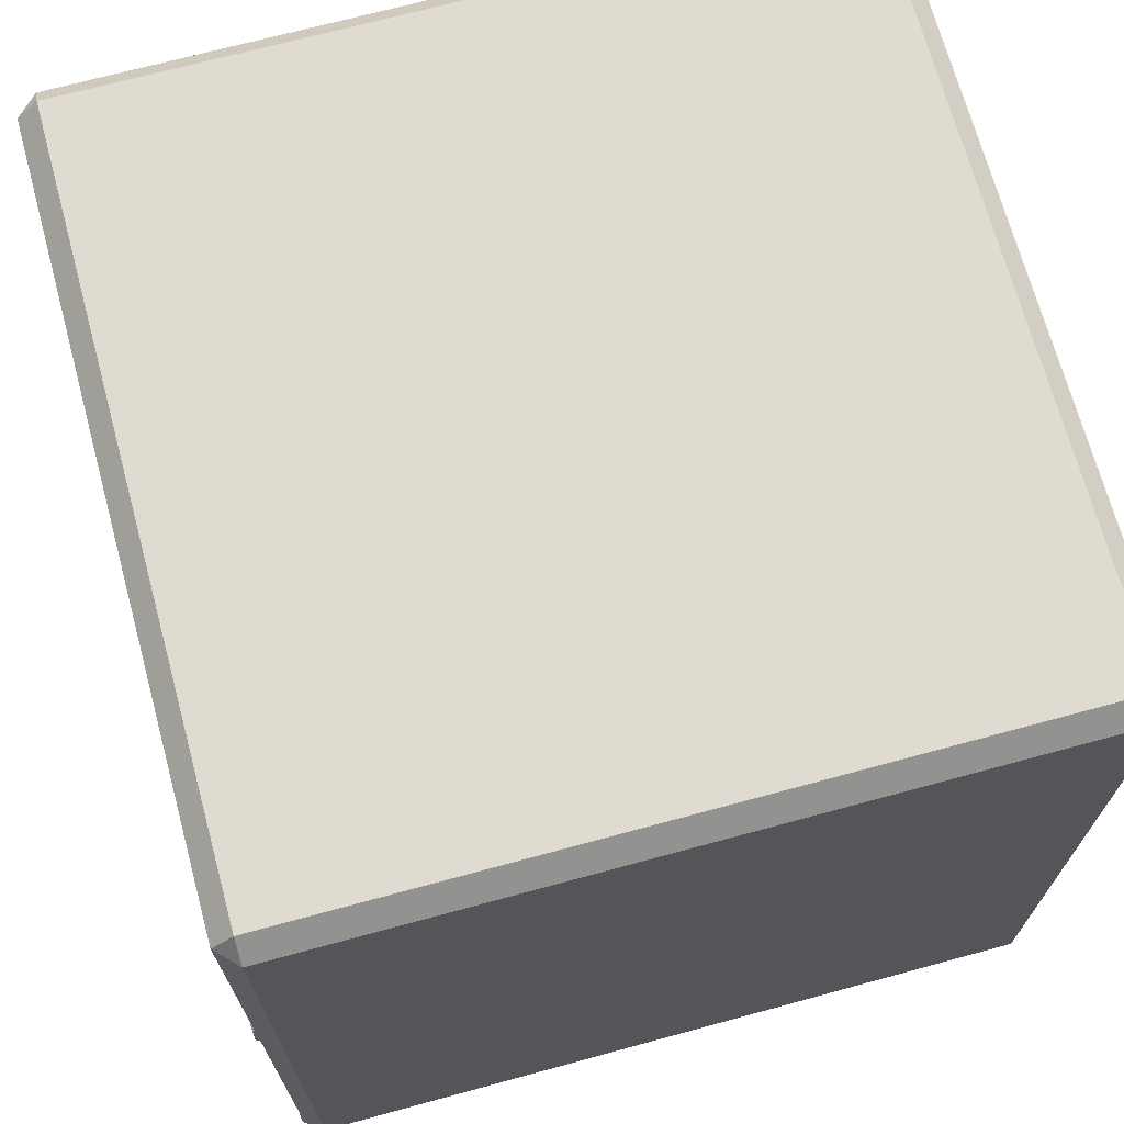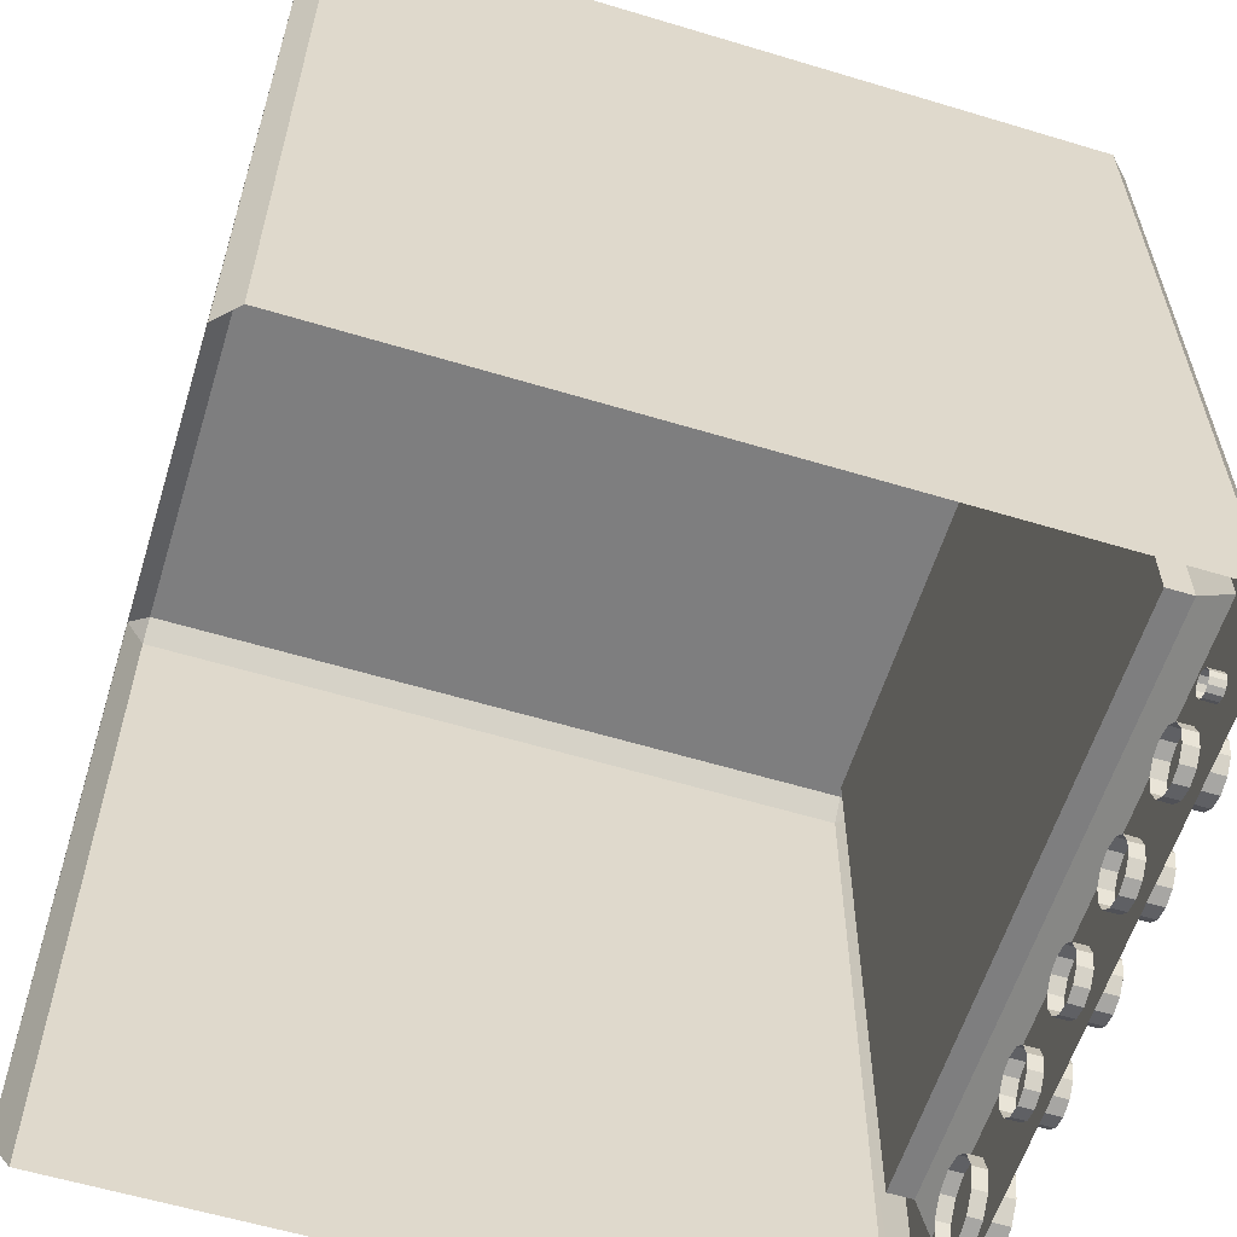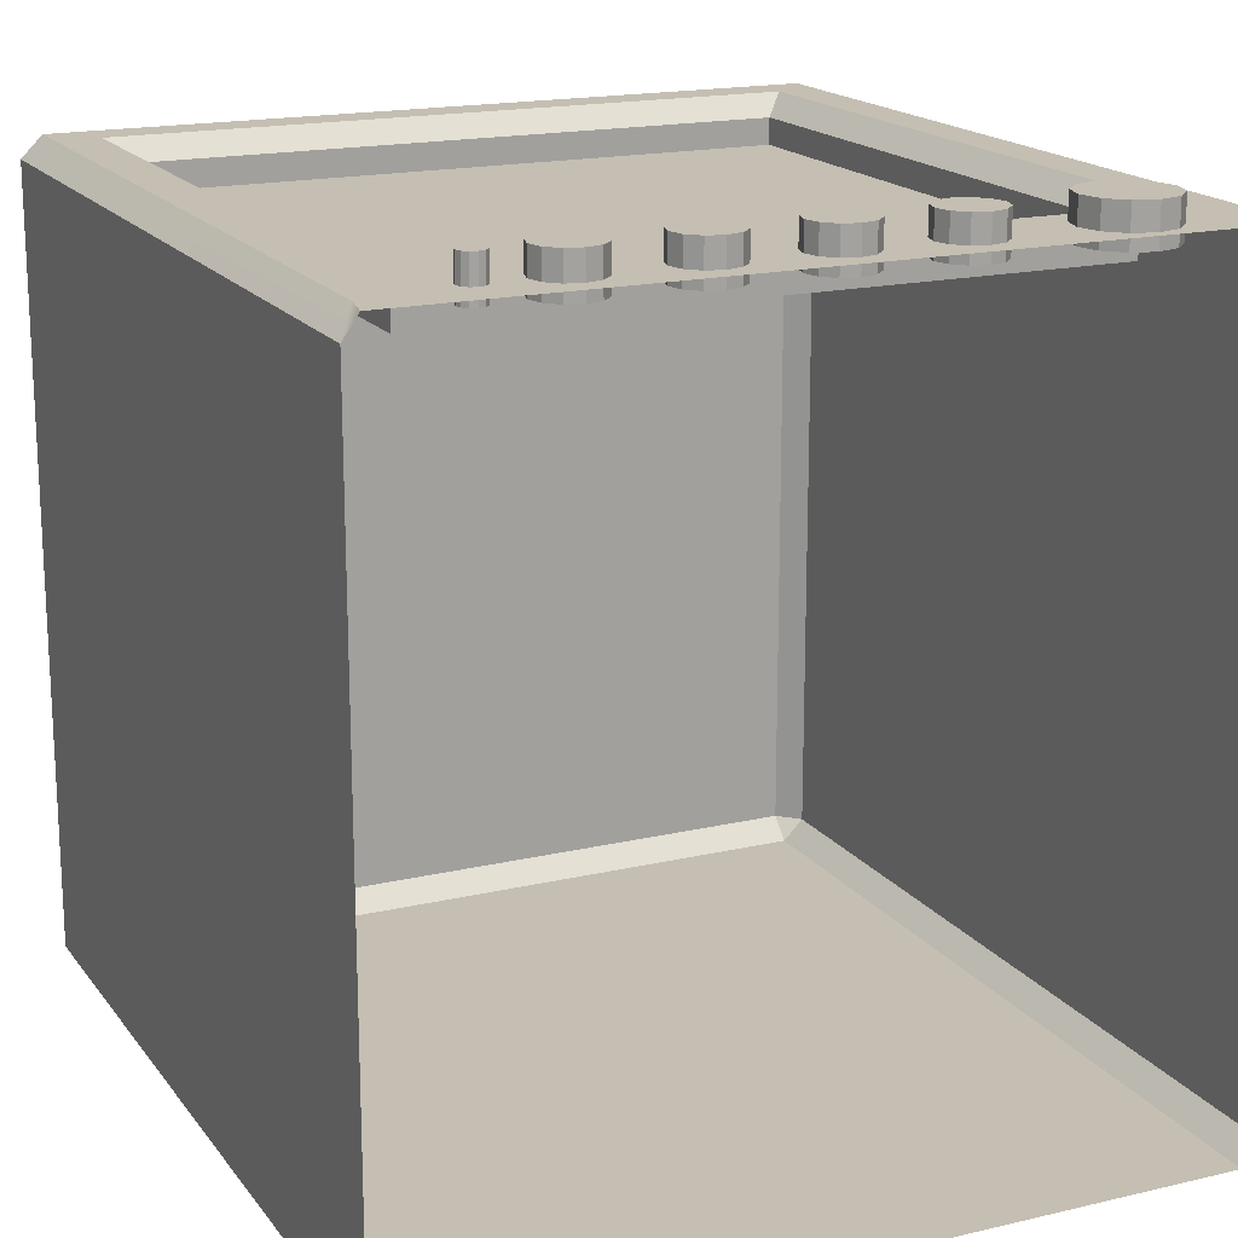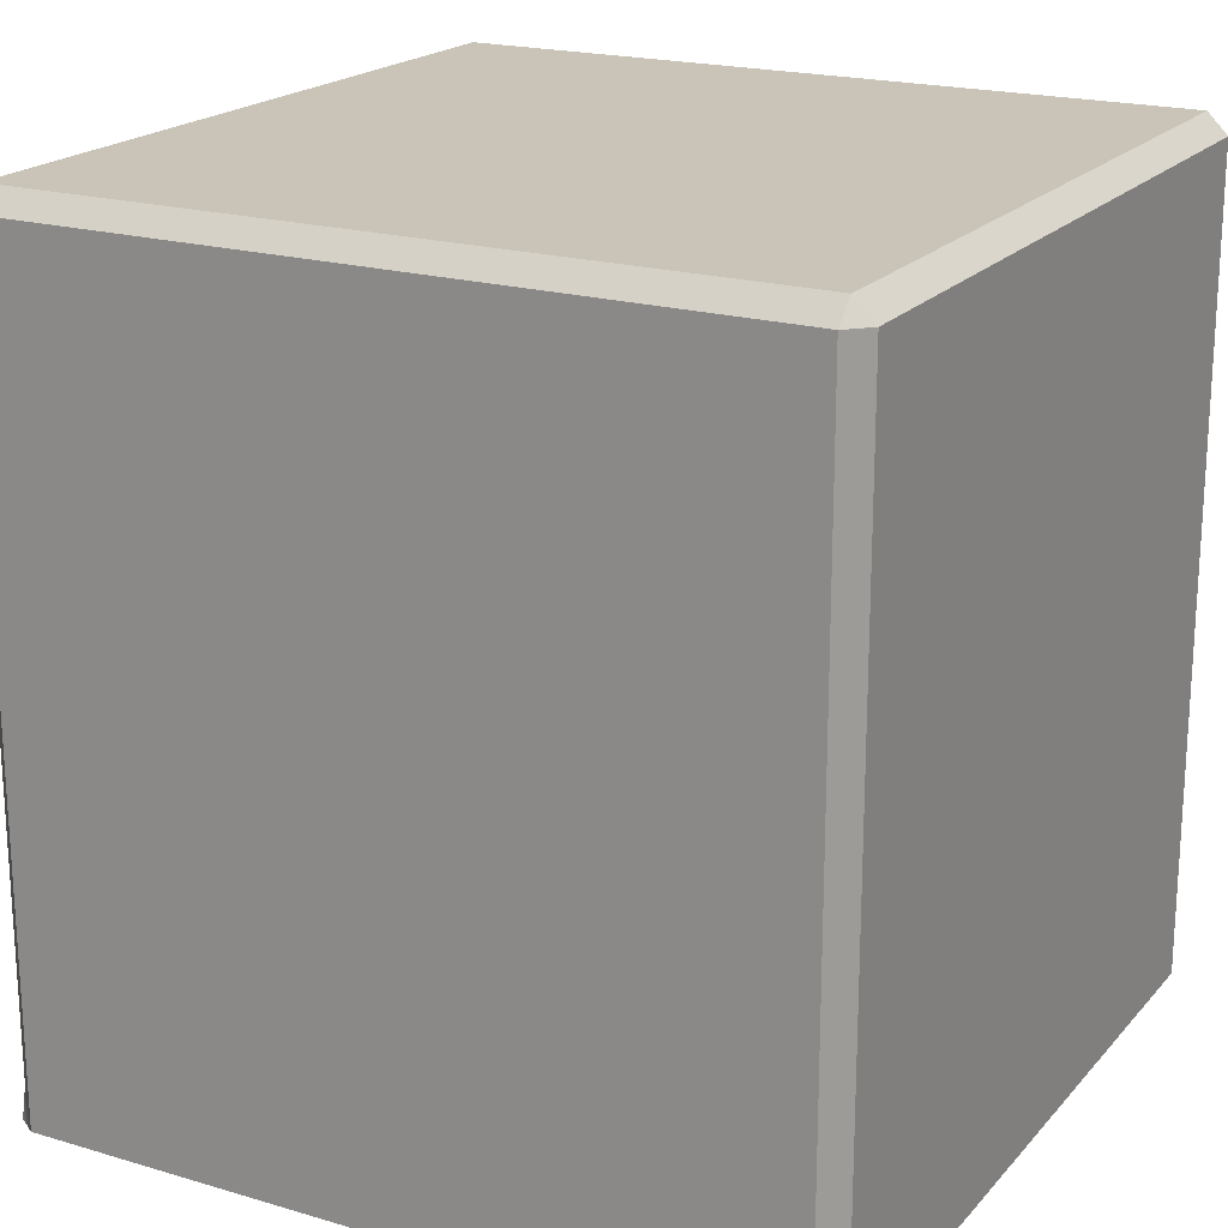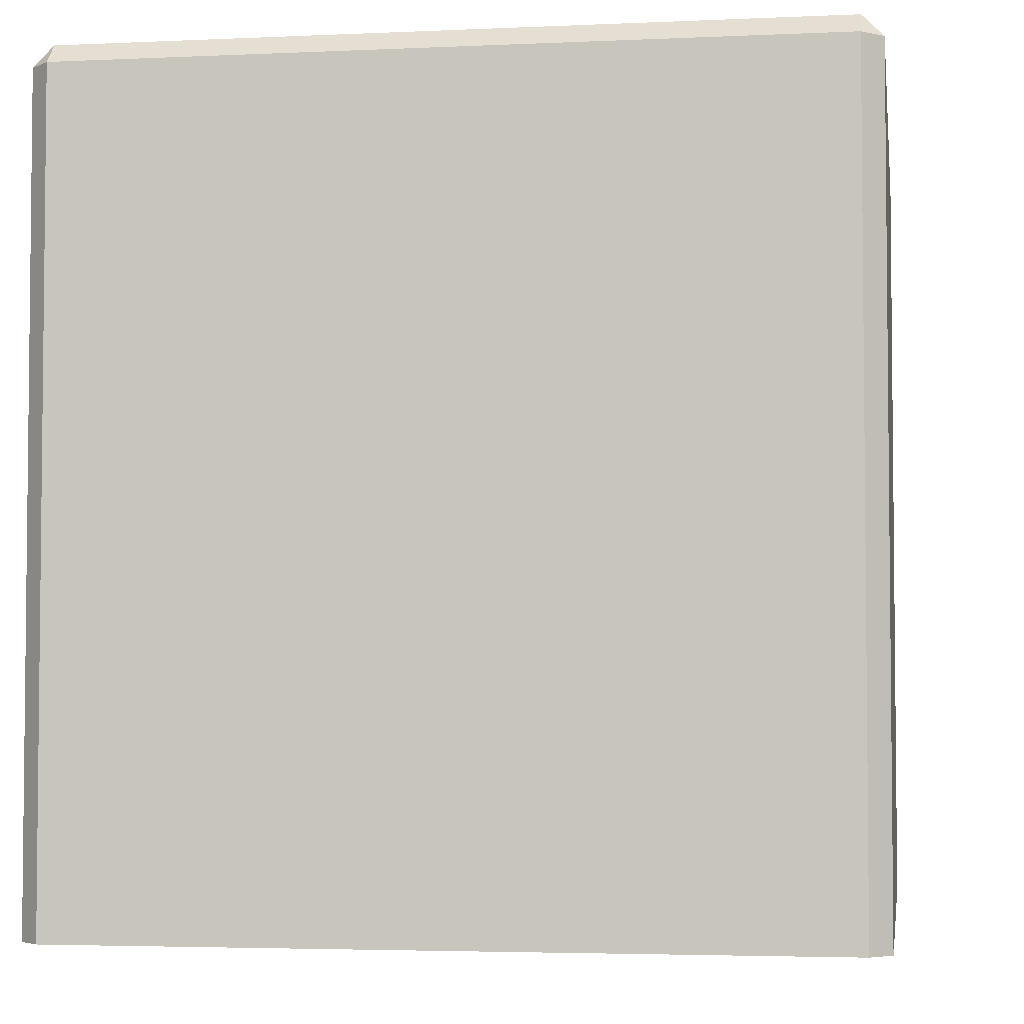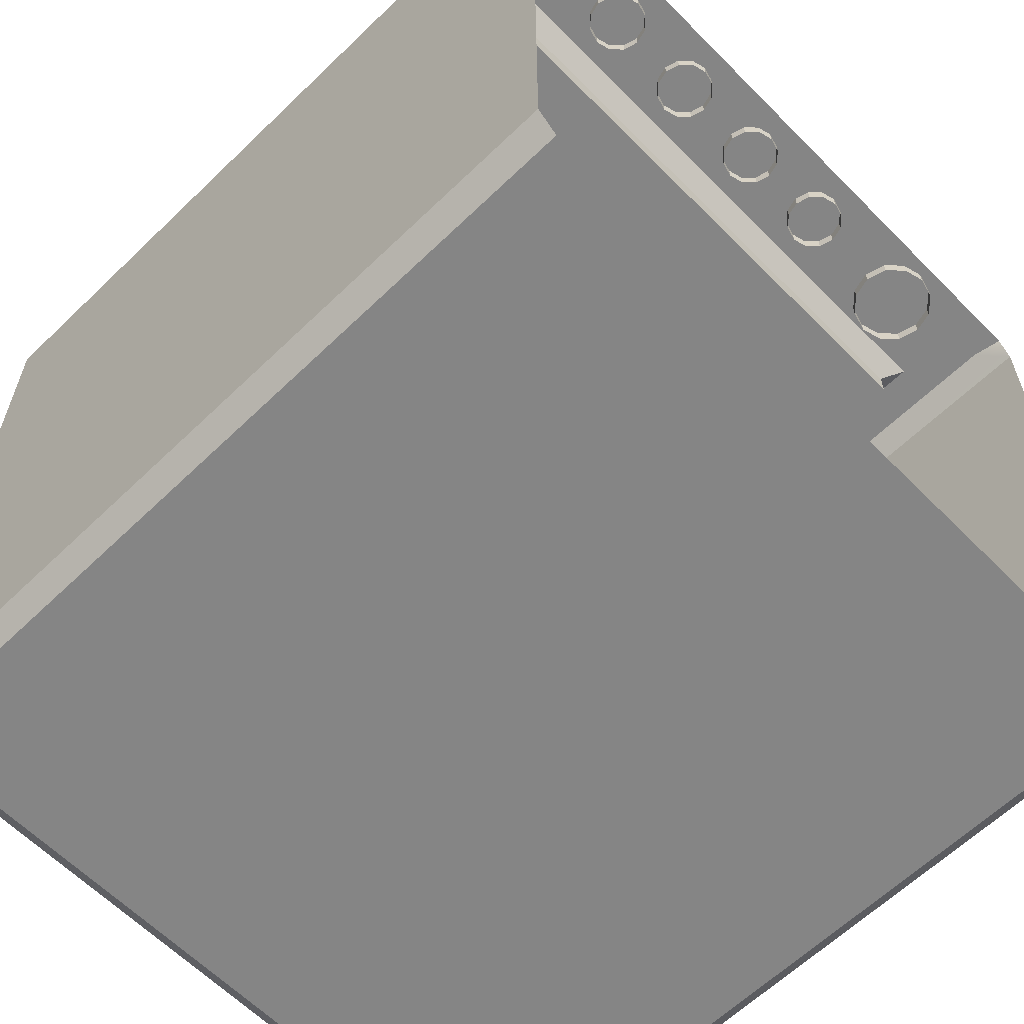
<metadata>
{"format":"obj","ext":"obj","renderer":"f3d","projection":"perspective","resolution":1024,"background":"white","views":[{"elev":70.0,"azim":74.8,"up":"+Y"},{"elev":-59.5,"azim":-107.2,"up":"+Y"},{"elev":17.6,"azim":-24.9,"up":"+Z"},{"elev":19.9,"azim":118.6,"up":"+Y"},{"elev":-3.8,"azim":-171.3,"up":"+Y"},{"elev":-61.8,"azim":-45.6,"up":"+Z"}]}
</metadata>
<code>
g default
v 14.83 3.949 19.37
v 14.02 4.767 19.37
v 12.9 5.067 19.37
v 11.78 4.767 19.37
v 10.96 3.949 19.37
v 10.66 2.83 19.37
v 10.96 1.711 19.37
v 11.78 0.8923 19.37
v 12.9 0.5925 19.37
v 14.02 0.8923 19.37
v 14.83 1.711 19.37
v 15.13 2.83 19.37
v 14.83 3.949 21.37
v 14.02 4.767 21.37
v 12.9 5.067 21.37
v 11.78 4.767 21.37
v 10.96 3.949 21.37
v 10.66 2.83 21.37
v 10.96 1.711 21.37
v 11.78 0.8923 21.37
v 12.9 0.5925 21.37
v 14.02 0.8923 21.37
v 14.83 1.711 21.37
v 15.13 2.83 21.37
v 12.9 2.83 21.37
v -3.778 3.426 19.37
v -4.348 3.996 19.37
v -5.128 4.205 19.37
v -5.907 3.996 19.37
v -6.478 3.426 19.37
v -6.687 2.646 19.37
v -6.478 1.866 19.37
v -5.907 1.296 19.37
v -5.128 1.087 19.37
v -4.348 1.296 19.37
v -3.778 1.866 19.37
v -3.569 2.646 19.37
v -3.778 3.426 21.37
v -4.348 3.996 21.37
v -5.128 4.205 21.37
v -5.907 3.996 21.37
v -6.478 3.426 21.37
v -6.687 2.646 21.37
v -6.478 1.866 21.37
v -5.907 1.296 21.37
v -5.128 1.087 21.37
v -4.348 1.296 21.37
v -3.778 1.866 21.37
v -3.569 2.646 21.37
v -5.128 2.646 21.37
v -15.91 6.357 17.73
v 15.91 6.357 17.73
v 15.91 38.17 17.73
v -15.91 38.17 17.73
v -19.06 42.38 19.06
v -20.11 41.32 19.06
v -19.06 41.32 20.11
v 20.11 41.32 19.06
v 19.06 42.38 19.06
v 19.06 41.32 20.11
v -20.11 41.32 -19.06
v -19.06 42.38 -19.06
v -19.06 41.32 -20.11
v 19.06 41.32 -20.11
v 19.06 42.38 -19.06
v 20.11 41.32 -19.06
v -19.06 1.589 20.11
v -20.11 0 19.06
v -19.37 0 20.11
v 19.06 1.589 20.11
v 19.37 0 20.11
v 20.11 0 19.06
v -20.11 0 -19.06
v -19.06 0 -20.11
v 20.11 0 -19.06
v 19.06 0 -20.11
v -16.96 5.305 20.11
v -15.91 6.357 19.06
v 16.96 5.305 20.11
v 15.91 6.357 19.06
v 16.96 39.22 20.11
v 15.91 38.17 19.06
v -16.96 39.22 20.11
v -15.91 38.17 19.06
v 7.181 3.426 19.37
v 6.61 3.996 19.37
v 5.831 4.205 19.37
v 5.051 3.996 19.37
v 4.48 3.426 19.37
v 4.271 2.646 19.37
v 4.48 1.866 19.37
v 5.051 1.296 19.37
v 5.831 1.087 19.37
v 6.61 1.296 19.37
v 7.181 1.866 19.37
v 7.39 2.646 19.37
v 7.181 3.426 21.37
v 6.61 3.996 21.37
v 5.831 4.205 21.37
v 5.051 3.996 21.37
v 4.48 3.426 21.37
v 4.271 2.646 21.37
v 4.48 1.866 21.37
v 5.051 1.296 21.37
v 5.831 1.087 21.37
v 6.61 1.296 21.37
v 7.181 1.866 21.37
v 7.39 2.646 21.37
v 5.831 2.646 21.37
v -9.247 3.426 19.37
v -9.818 3.996 19.37
v -10.6 4.205 19.37
v -11.38 3.996 19.37
v -11.95 3.426 19.37
v -12.16 2.646 19.37
v -11.95 1.866 19.37
v -11.38 1.296 19.37
v -10.6 1.087 19.37
v -9.818 1.296 19.37
v -9.247 1.866 19.37
v -9.038 2.646 19.37
v -9.247 3.426 21.37
v -9.818 3.996 21.37
v -10.6 4.205 21.37
v -11.38 3.996 21.37
v -11.95 3.426 21.37
v -12.16 2.646 21.37
v -11.95 1.866 21.37
v -11.38 1.296 21.37
v -10.6 1.087 21.37
v -9.818 1.296 21.37
v -9.247 1.866 21.37
v -9.038 2.646 21.37
v -10.6 2.646 21.37
v -13.71 2.961 19.37
v -13.94 3.191 19.37
v -14.26 3.276 19.37
v -14.57 3.191 19.37
v -14.8 2.961 19.37
v -14.89 2.646 19.37
v -14.8 2.331 19.37
v -14.57 2.1 19.37
v -14.26 2.016 19.37
v -13.94 2.1 19.37
v -13.71 2.331 19.37
v -13.63 2.646 19.37
v -13.71 2.961 21.37
v -13.94 3.191 21.37
v -14.26 3.276 21.37
v -14.57 3.191 21.37
v -14.8 2.961 21.37
v -14.89 2.646 21.37
v -14.8 2.331 21.37
v -14.57 2.1 21.37
v -14.26 2.016 21.37
v -13.94 2.1 21.37
v -13.71 2.331 21.37
v -13.63 2.646 21.37
v -14.26 2.646 21.37
v 1.711 3.426 19.37
v 1.141 3.996 19.37
v 0.361 4.205 19.37
v -0.4185 3.996 19.37
v -0.9892 3.426 19.37
v -1.198 2.646 19.37
v -0.9892 1.866 19.37
v -0.4185 1.296 19.37
v 0.361 1.087 19.37
v 1.141 1.296 19.37
v 1.711 1.866 19.37
v 1.92 2.646 19.37
v 1.711 3.426 21.37
v 1.141 3.996 21.37
v 0.361 4.205 21.37
v -0.4185 3.996 21.37
v -0.9892 3.426 21.37
v -1.198 2.646 21.37
v -0.9892 1.866 21.37
v -0.4185 1.296 21.37
v 0.361 1.087 21.37
v 1.141 1.296 21.37
v 1.711 1.866 21.37
v 1.92 2.646 21.37
v 0.361 2.646 21.37
g pCylinder29
f 1 2 14 13
f 2 3 15 14
f 3 4 16 15
f 4 5 17 16
f 5 6 18 17
f 6 7 19 18
f 7 8 20 19
f 8 9 21 20
f 9 10 22 21
f 10 11 23 22
f 11 12 24 23
f 12 1 13 24
f 13 14 25
f 14 15 25
f 15 16 25
f 16 17 25
f 17 18 25
f 18 19 25
f 19 20 25
f 20 21 25
f 21 22 25
f 22 23 25
f 23 24 25
f 24 13 25
f 26 27 39 38
f 27 28 40 39
f 28 29 41 40
f 29 30 42 41
f 30 31 43 42
f 31 32 44 43
f 32 33 45 44
f 33 34 46 45
f 34 35 47 46
f 35 36 48 47
f 36 37 49 48
f 37 26 38 49
f 38 39 50
f 39 40 50
f 40 41 50
f 41 42 50
f 42 43 50
f 43 44 50
f 44 45 50
f 45 46 50
f 46 47 50
f 47 48 50
f 48 49 50
f 49 38 50
f 51 52 53 54
f 55 57 60 59
f 56 55 62 61
f 57 56 68 67
f 58 60 70 72
f 59 58 66 65
f 61 63 74 73
f 63 62 65 64
f 64 66 75 76
f 77 78 84 83
f 78 77 79 80
f 80 79 81 82
f 82 81 83 84
f 55 59 65 62
f 63 64 76 74
f 58 72 75 66
f 61 73 68 56
f 70 60 81 79
f 60 57 83 81
f 57 67 77 83
f 78 80 52 51
f 80 82 53 52
f 82 84 54 53
f 84 78 51 54
f 67 69 71 70 79 77
f 55 56 57
f 58 59 60
f 61 62 63
f 64 65 66
f 67 68 69
f 70 71 72
f 85 86 98 97
f 86 87 99 98
f 87 88 100 99
f 88 89 101 100
f 89 90 102 101
f 90 91 103 102
f 91 92 104 103
f 92 93 105 104
f 93 94 106 105
f 94 95 107 106
f 95 96 108 107
f 96 85 97 108
f 97 98 109
f 98 99 109
f 99 100 109
f 100 101 109
f 101 102 109
f 102 103 109
f 103 104 109
f 104 105 109
f 105 106 109
f 106 107 109
f 107 108 109
f 108 97 109
f 110 111 123 122
f 111 112 124 123
f 112 113 125 124
f 113 114 126 125
f 114 115 127 126
f 115 116 128 127
f 116 117 129 128
f 117 118 130 129
f 118 119 131 130
f 119 120 132 131
f 120 121 133 132
f 121 110 122 133
f 122 123 134
f 123 124 134
f 124 125 134
f 125 126 134
f 126 127 134
f 127 128 134
f 128 129 134
f 129 130 134
f 130 131 134
f 131 132 134
f 132 133 134
f 133 122 134
f 135 136 148 147
f 136 137 149 148
f 137 138 150 149
f 138 139 151 150
f 139 140 152 151
f 140 141 153 152
f 141 142 154 153
f 142 143 155 154
f 143 144 156 155
f 144 145 157 156
f 145 146 158 157
f 146 135 147 158
f 147 148 159
f 148 149 159
f 149 150 159
f 150 151 159
f 151 152 159
f 152 153 159
f 153 154 159
f 154 155 159
f 155 156 159
f 156 157 159
f 157 158 159
f 158 147 159
f 160 161 173 172
f 161 162 174 173
f 162 163 175 174
f 163 164 176 175
f 164 165 177 176
f 165 166 178 177
f 166 167 179 178
f 167 168 180 179
f 168 169 181 180
f 169 170 182 181
f 170 171 183 182
f 171 160 172 183
f 172 173 184
f 173 174 184
f 174 175 184
f 175 176 184
f 176 177 184
f 177 178 184
f 178 179 184
f 179 180 184
f 180 181 184
f 181 182 184
f 182 183 184
f 183 172 184

</code>
